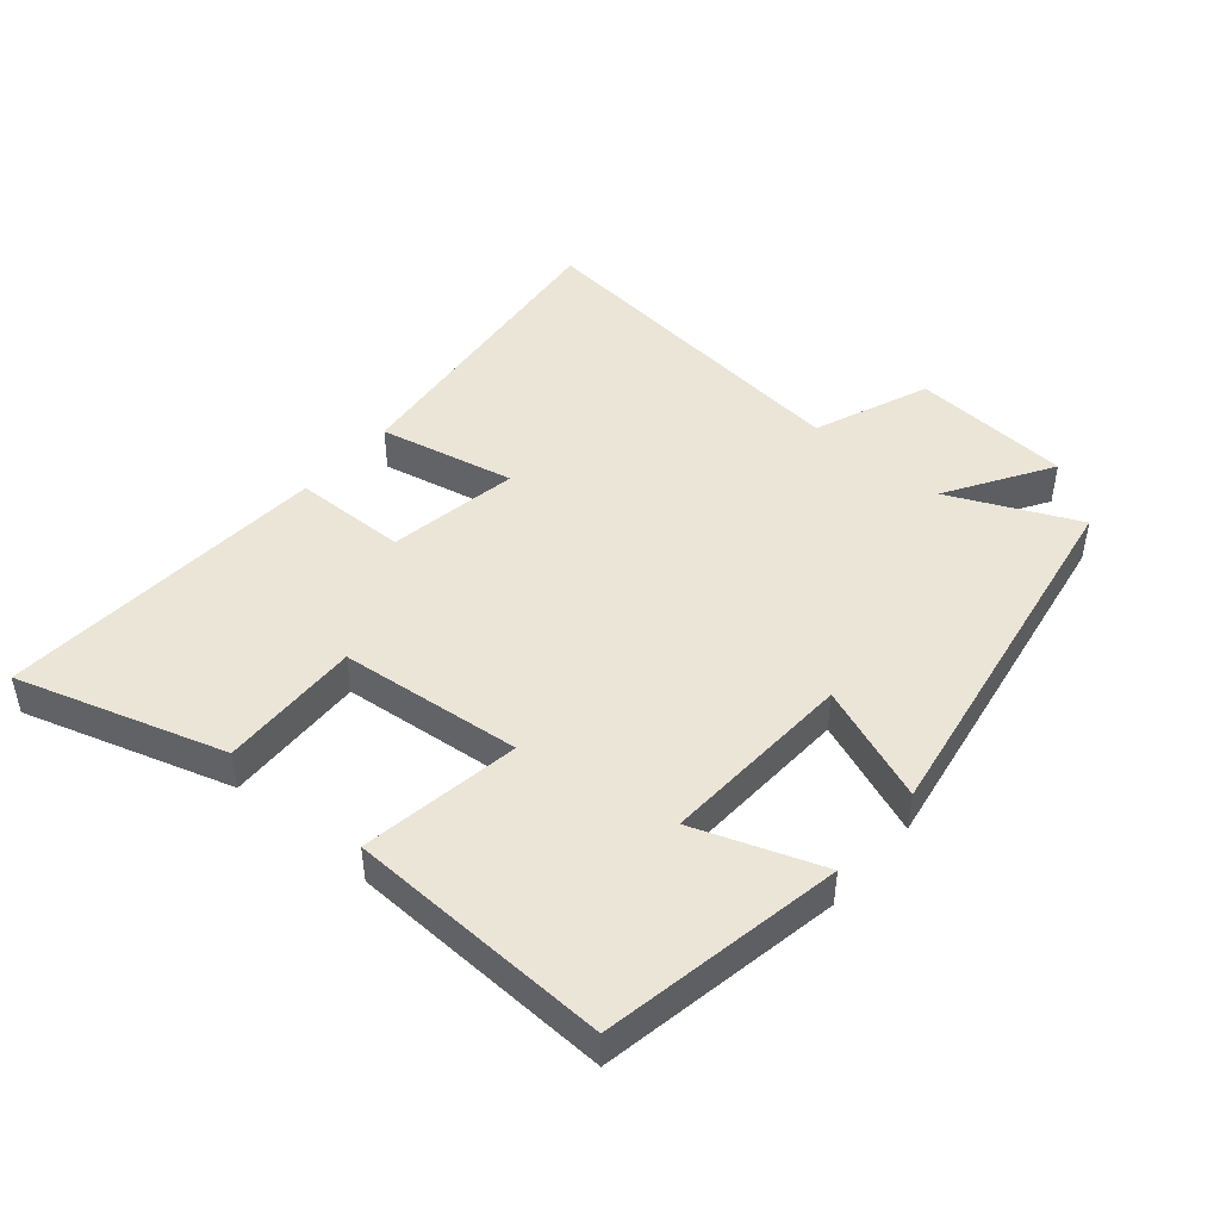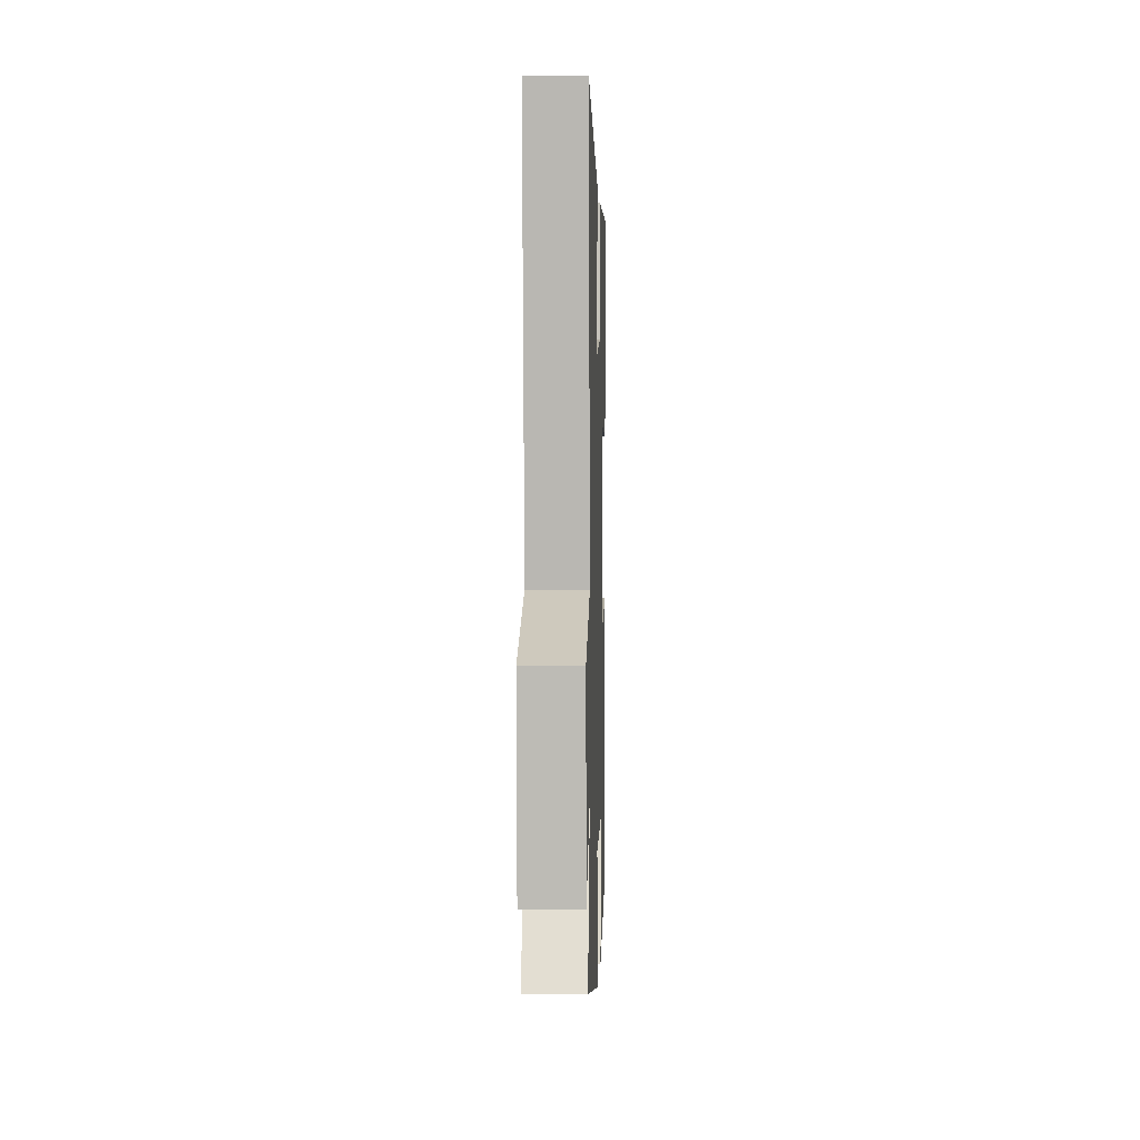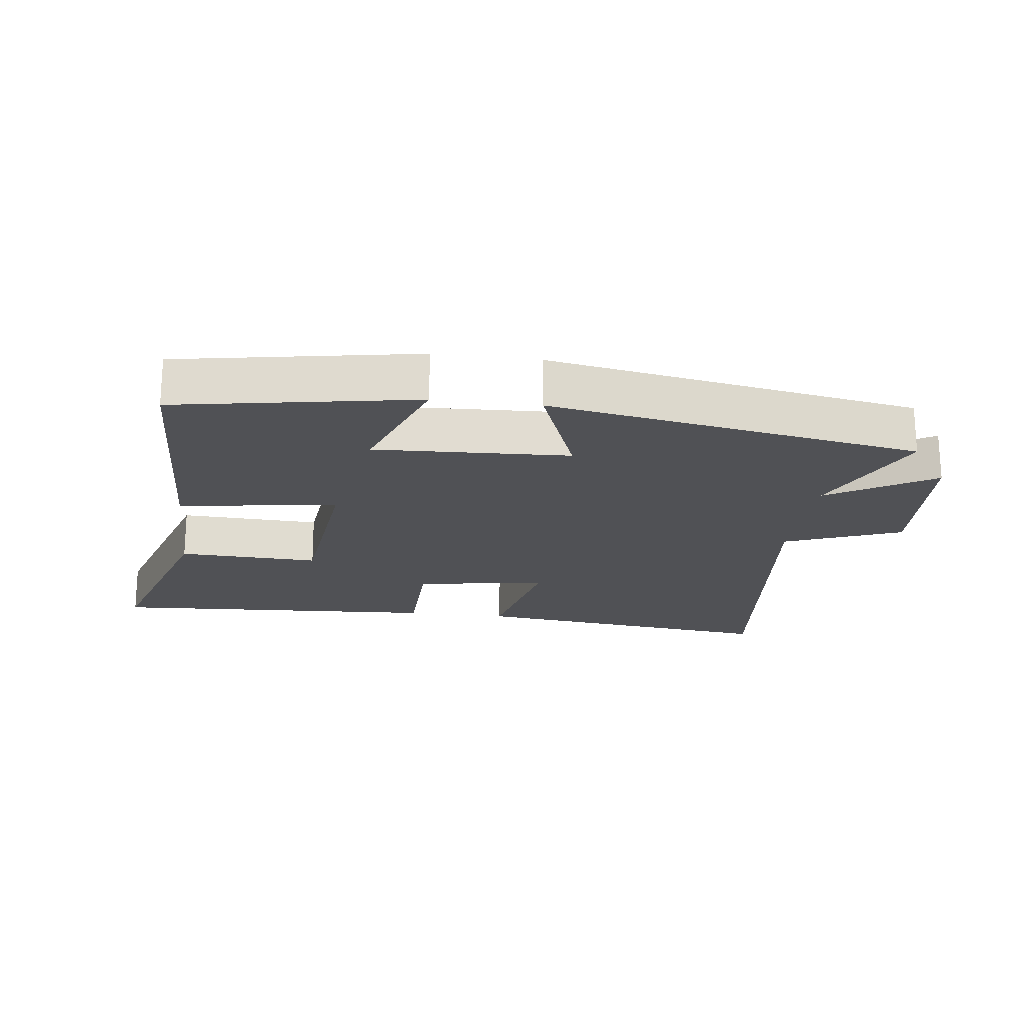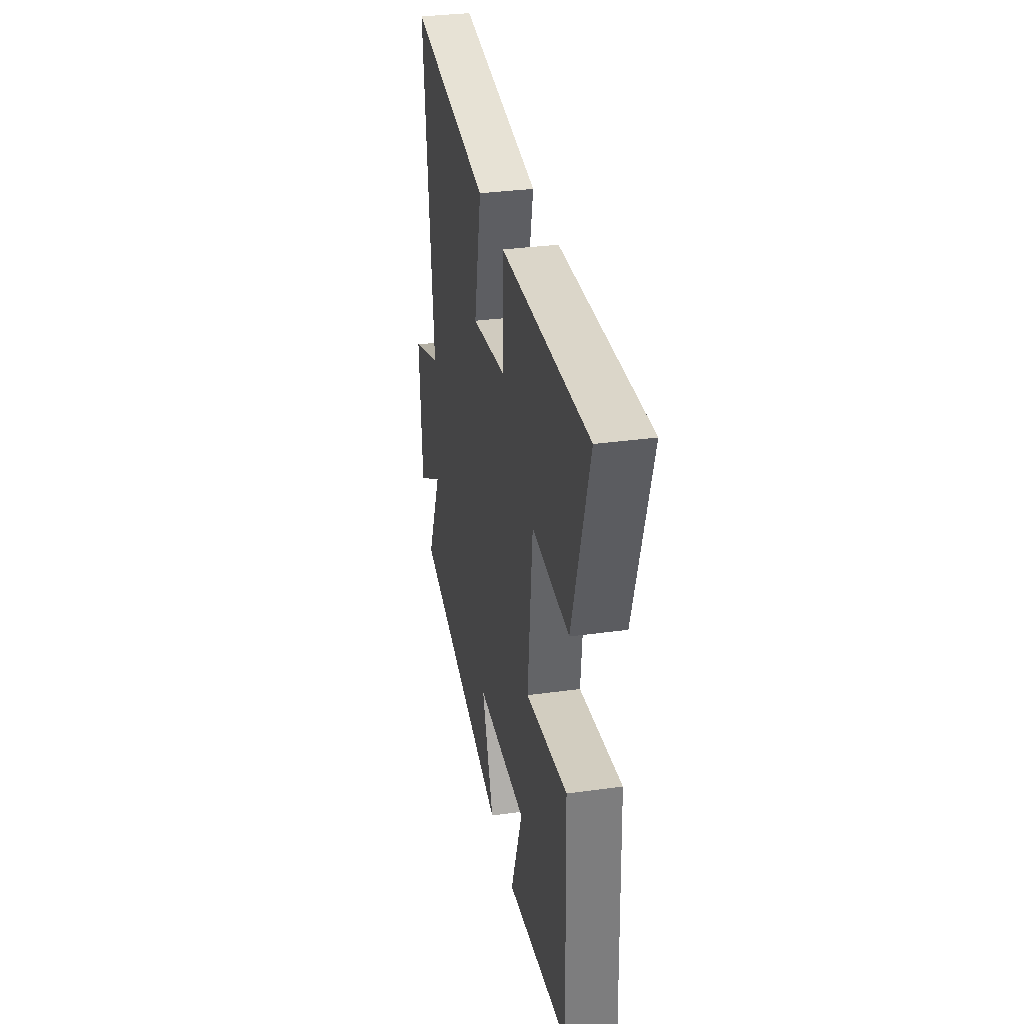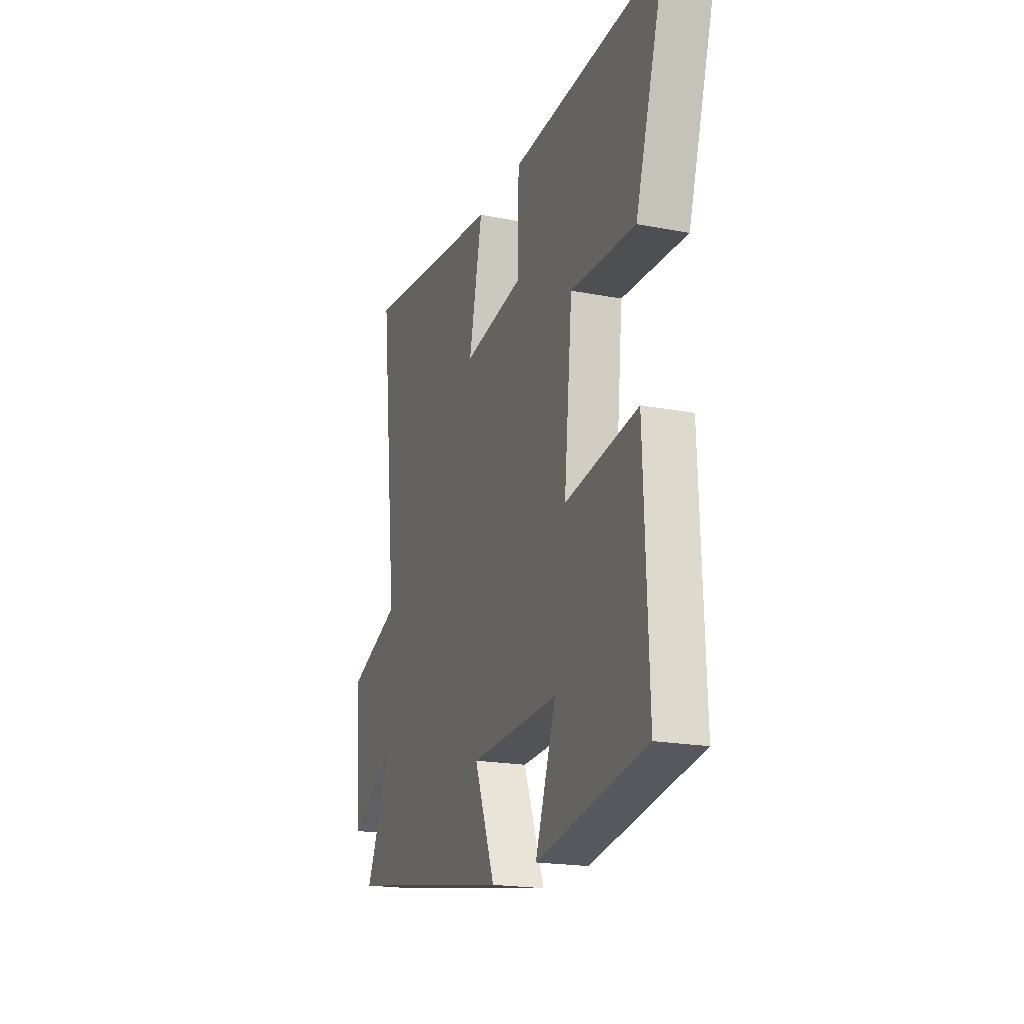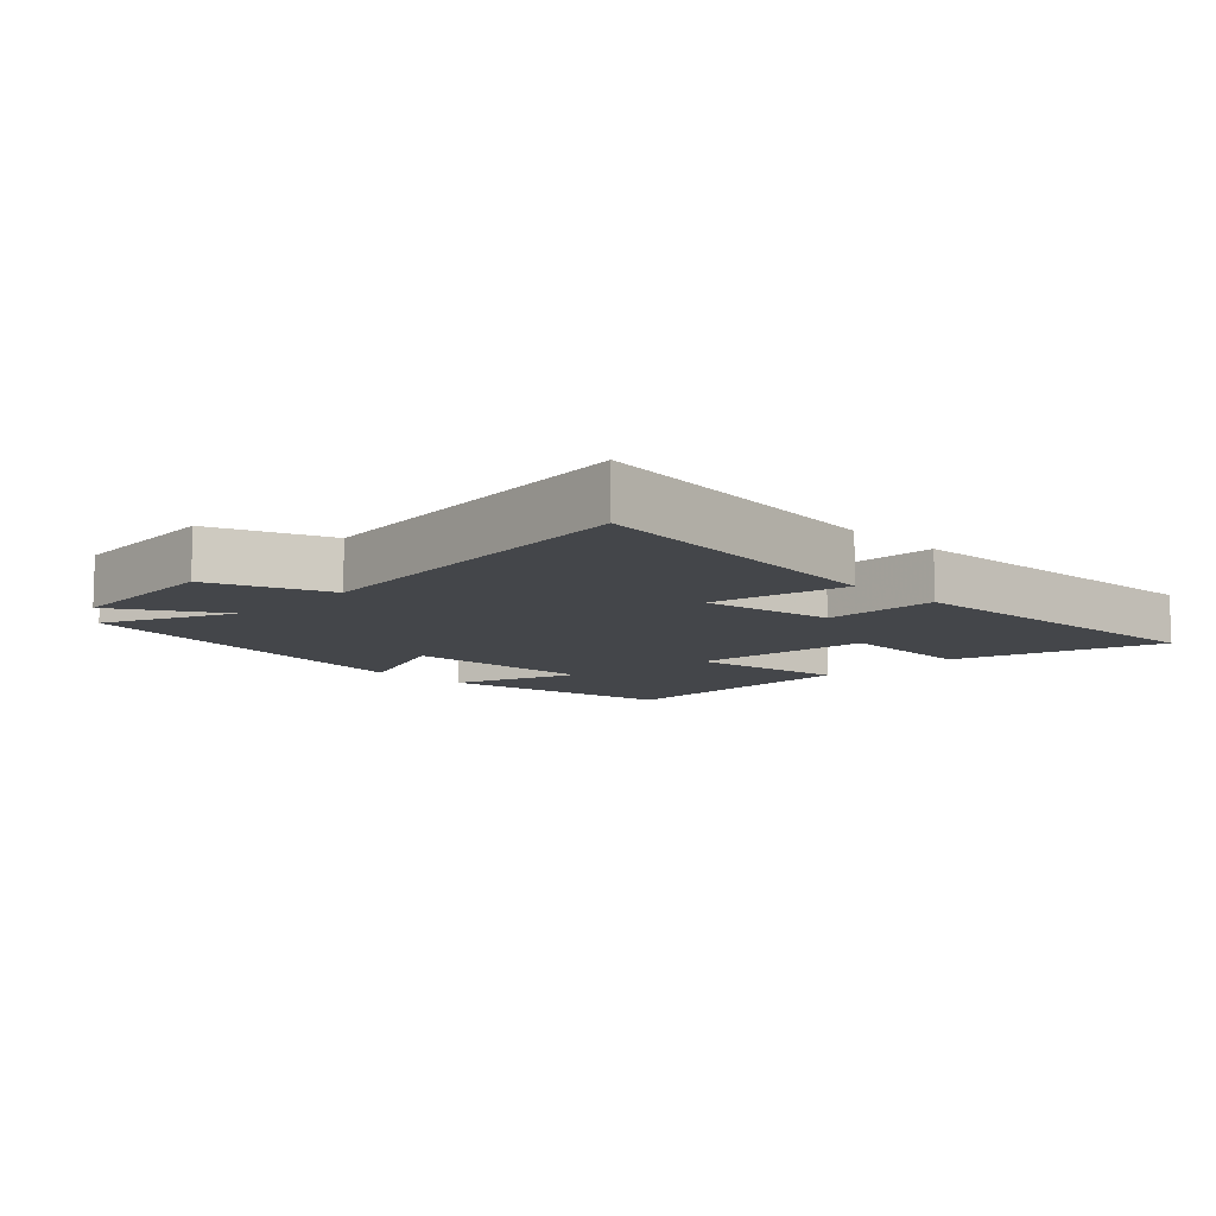
<metadata>
{"format":"obj","ext":"obj","renderer":"f3d","projection":"perspective","resolution":1024,"background":"white","views":[{"elev":45.8,"azim":130.5,"up":"+Y"},{"elev":1.3,"azim":-88.3,"up":"+Z"},{"elev":-20.2,"azim":172.6,"up":"+Y"},{"elev":33.4,"azim":79.3,"up":"+Z"},{"elev":-19.7,"azim":70.2,"up":"+Z"},{"elev":-9.8,"azim":-44.8,"up":"+Y"}]}
</metadata>
<code>
v -0.56 0.07 0.555
v -0.078 0.07 0.5
v -0.123 0.07 0.289
v 0.081 0.07 0.323
v 0.084 0.07 0.5
v 0.599 0.07 0.531
v 0.5 0.07 0.21
v 0.282 0.07 0.218
v 0.254 0.07 -0.064
v 0.5 0.07 -0.026
v 0.515 0.07 -0.433
v 0.144 0.07 -0.5
v 0.214 0.07 -0.305
v -0.086 0.07 -0.319
v -0.016 0.07 -0.5
v -0.59 0.07 -0.401
v -0.5 0.07 -0.203
v -0.662 0.07 -0.302
v -0.68 0.07 -0.054
v -0.5 0.07 0.017
v -0.56 0 0.555
v -0.078 0 0.5
v -0.123 0 0.289
v 0.081 0 0.323
v 0.084 0 0.5
v 0.599 0 0.531
v 0.5 0 0.21
v 0.282 0 0.218
v 0.254 0 -0.064
v 0.5 0 -0.026
v 0.515 0 -0.433
v 0.144 0 -0.5
v 0.214 0 -0.305
v -0.086 0 -0.319
v -0.016 0 -0.5
v -0.59 0 -0.401
v -0.5 0 -0.203
v -0.662 0 -0.302
v -0.68 0 -0.054
v -0.5 0 0.017
f 17 18 19 20
f 14 15 16 17
f 13 14 17 20
f 10 11 12 13
f 9 10 13
f 8 9 13 20
f 6 7 8
f 5 6 8
f 4 5 8
f 3 4 8 20
f 1 2 3 20
f 40 39 38 37
f 37 36 35 34
f 40 37 34 33
f 33 32 31 30
f 33 30 29
f 40 33 29 28
f 28 27 26
f 28 26 25
f 28 25 24
f 40 28 24 23
f 40 23 22 21
f 1 21 22 2
f 2 22 23 3
f 3 23 24 4
f 4 24 25 5
f 5 25 26 6
f 6 26 27 7
f 7 27 28 8
f 8 28 29 9
f 9 29 30 10
f 10 30 31 11
f 11 31 32 12
f 12 32 33 13
f 13 33 34 14
f 14 34 35 15
f 15 35 36 16
f 16 36 37 17
f 17 37 38 18
f 18 38 39 19
f 19 39 40 20
f 20 40 21 1

</code>
